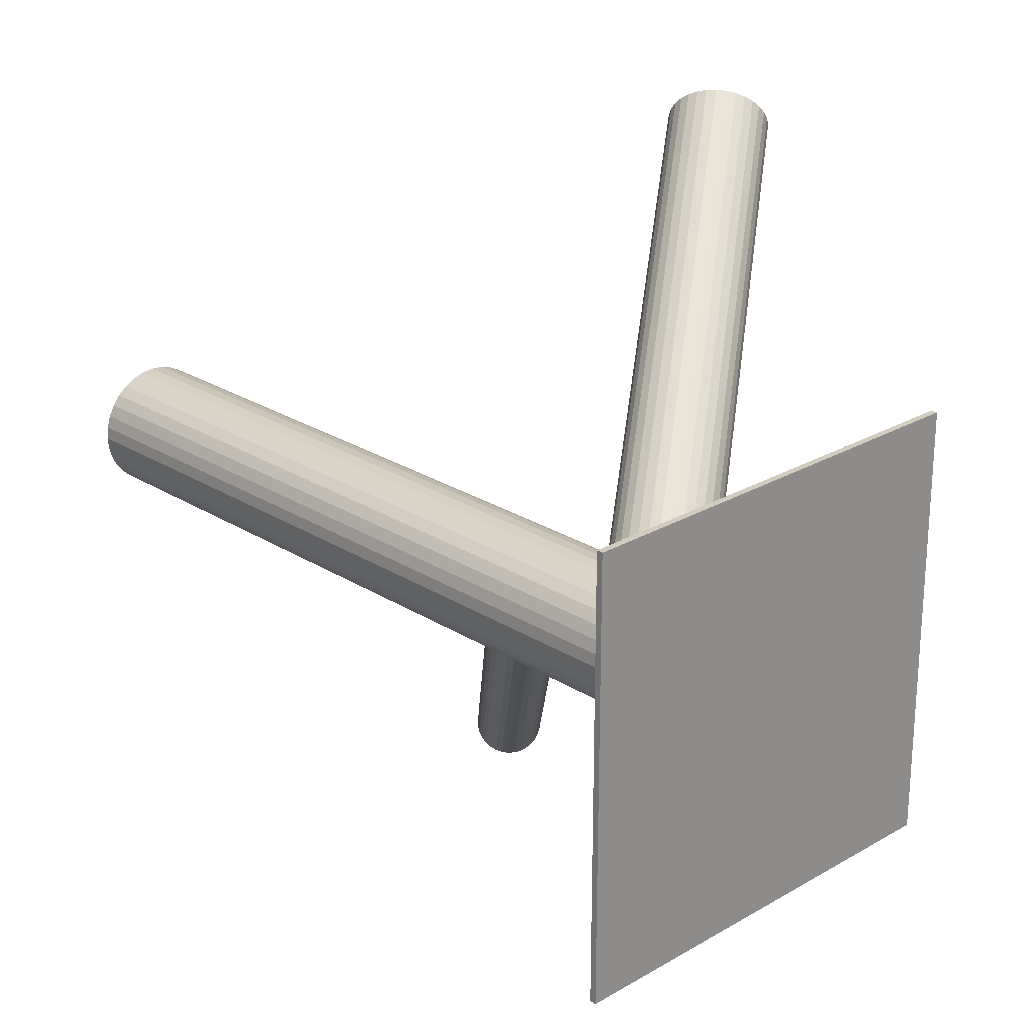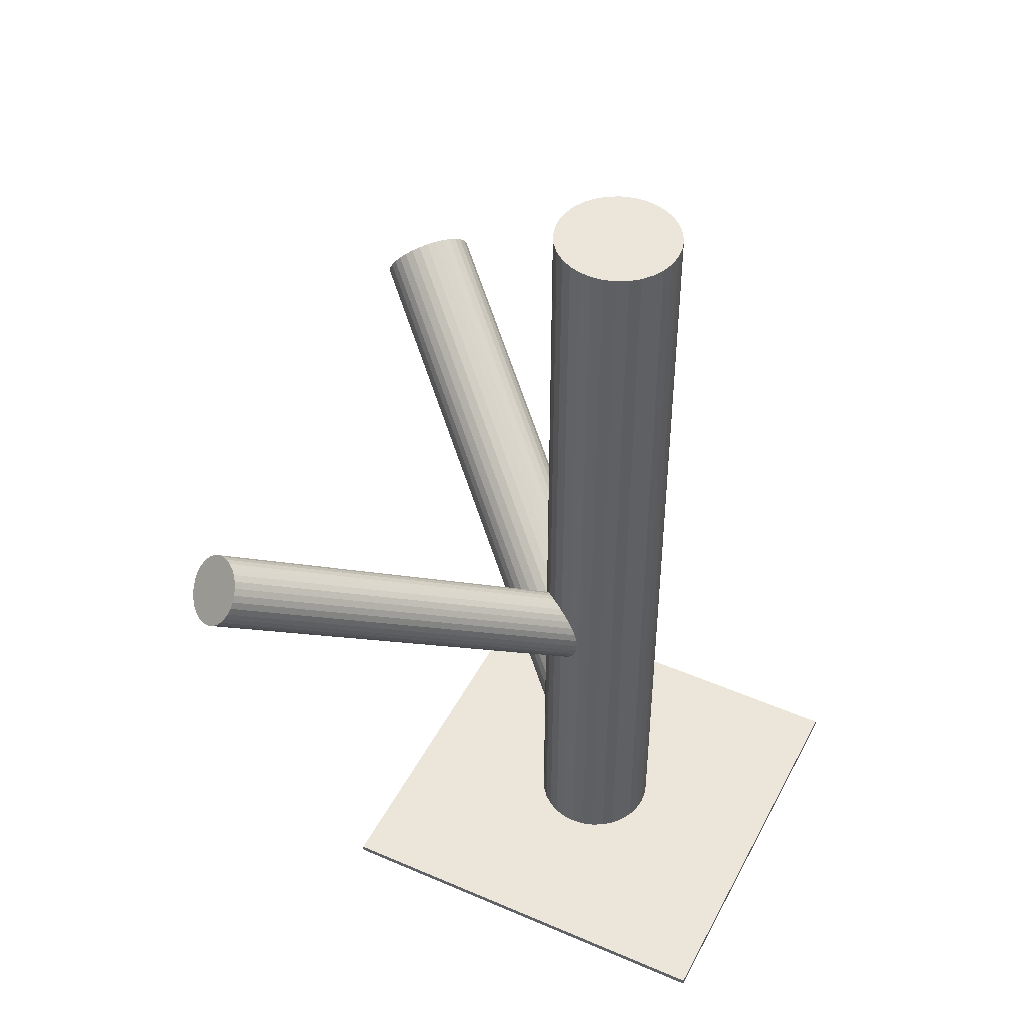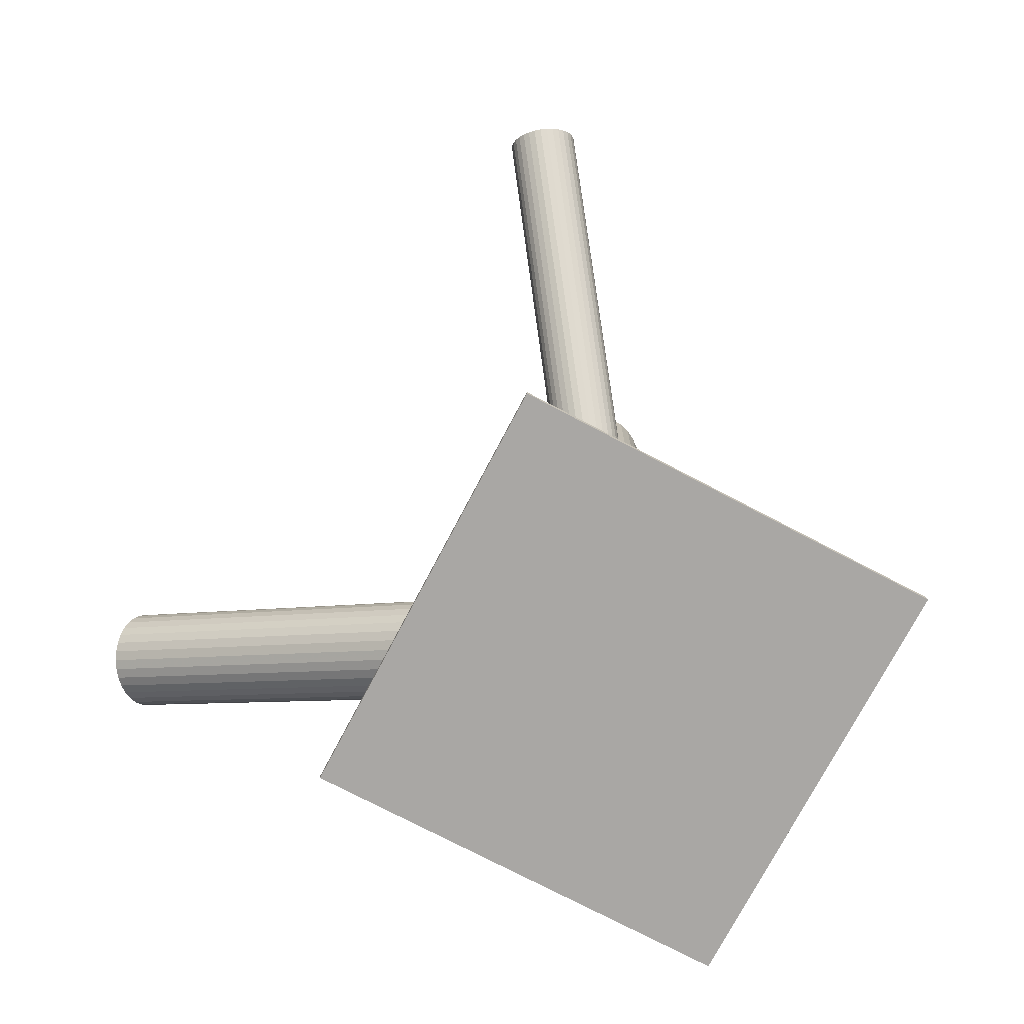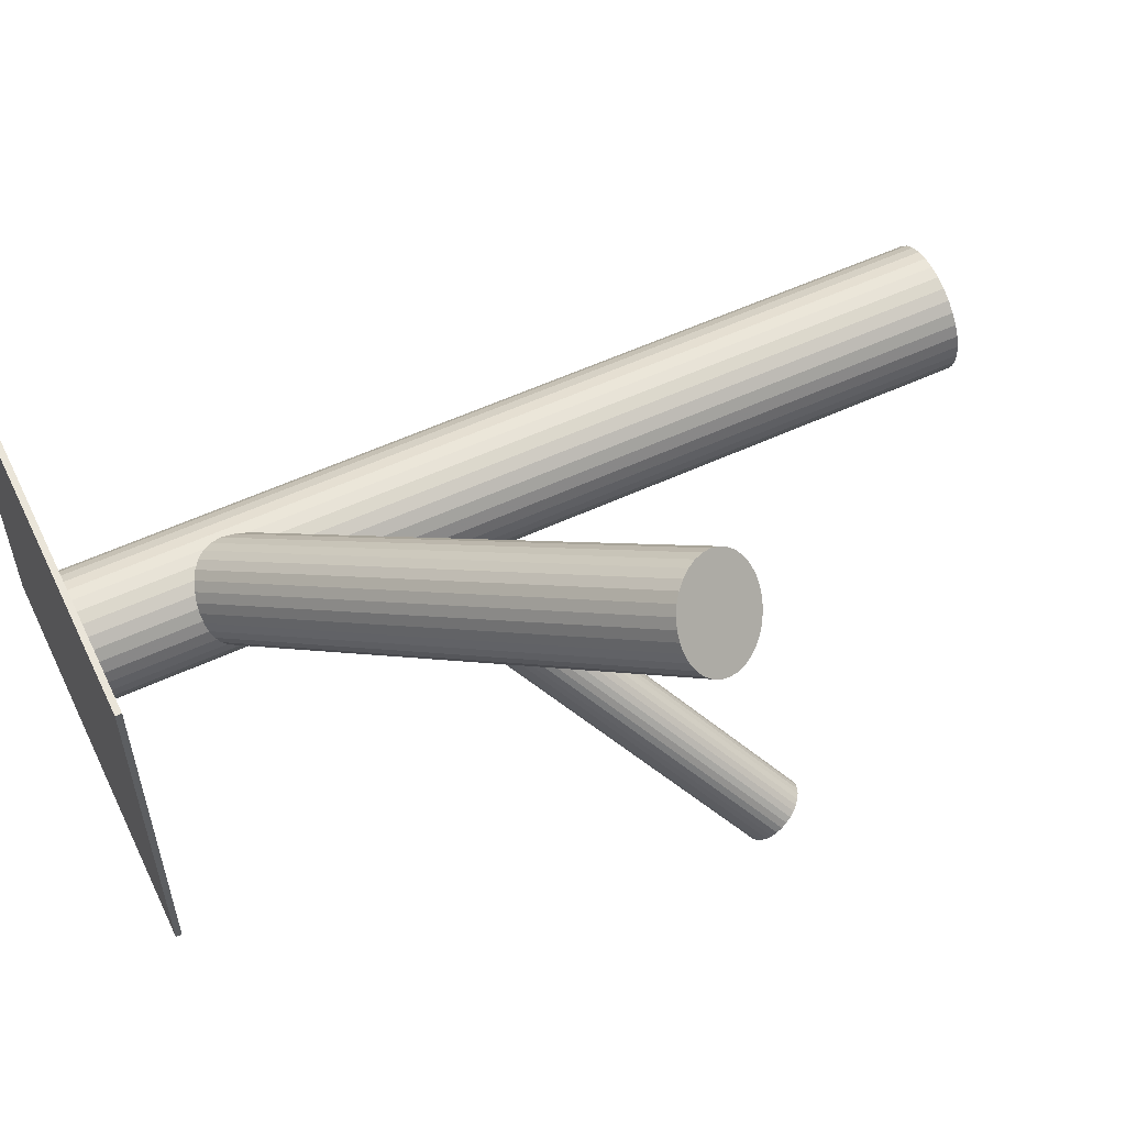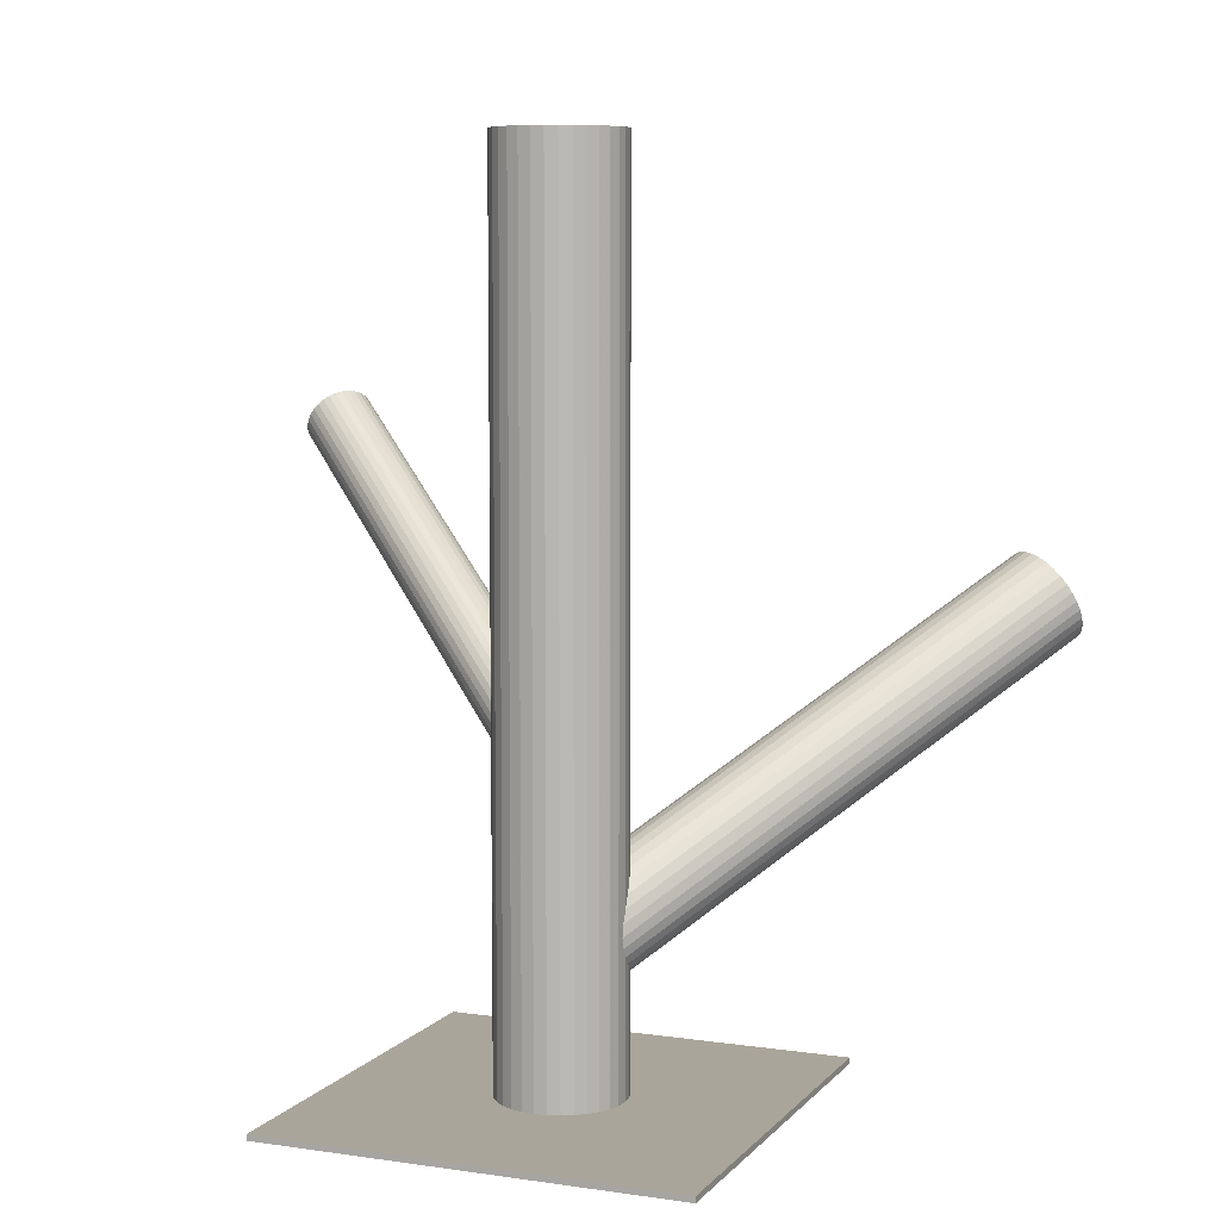
<metadata>
{"format":"obj","ext":"obj","renderer":"f3d","projection":"perspective","resolution":1024,"background":"white","views":[{"elev":24.2,"azim":136.2,"up":"+Y"},{"elev":46.9,"azim":26.3,"up":"+Z"},{"elev":-74.7,"azim":-27.7,"up":"+Z"},{"elev":58.0,"azim":-115.3,"up":"+Y"},{"elev":7.6,"azim":112.3,"up":"+Z"}]}
</metadata>
<code>
v 0.02672 -0.0002597 -0.1027
v 0.02672 -0.0002597 0.1027
v 0.02672 -0.01495 -0.1027
v 0.02672 -0.01495 0.1027
v 0.02672 0.01443 -0.1027
v 0.02672 0.01443 0.1027
v 0.01315 -0.005881 -0.1027
v 0.01315 -0.005881 0.1027
v 0.01315 0.005361 -0.1027
v 0.01315 0.005361 0.1027
v 0.0371 0.01013 -0.1027
v 0.0371 0.01013 0.1027
v 0.0371 -0.01065 -0.1027
v 0.0371 -0.01065 0.1027
v 0.0211 -0.01383 -0.1027
v 0.0211 -0.01383 0.1027
v 0.0211 0.01331 -0.1027
v 0.0211 0.01331 0.1027
v 0.0145 -0.00842 -0.1027
v 0.0145 -0.00842 0.1027
v 0.0145 0.007901 -0.1027
v 0.0145 0.007901 0.1027
v 0.01856 -0.01247 -0.1027
v 0.01856 -0.01247 0.1027
v 0.01856 0.01195 -0.1027
v 0.01856 0.01195 0.1027
v 0.01203 -0.0002597 -0.1027
v 0.01203 -0.0002597 0.1027
v 0.02958 0.01415 -0.1027
v 0.02958 0.01415 0.1027
v 0.02958 -0.01467 -0.1027
v 0.02958 -0.01467 0.1027
v 0.04112 0.002606 -0.1027
v 0.04112 0.002606 0.1027
v 0.04112 -0.003125 -0.1027
v 0.04112 -0.003125 0.1027
v 0.01231 0.002606 -0.1027
v 0.01231 0.002606 0.1027
v 0.01231 -0.003125 -0.1027
v 0.01231 -0.003125 0.1027
v 0.02385 0.01415 -0.1027
v 0.02385 0.01415 0.1027
v 0.02385 -0.01467 -0.1027
v 0.02385 -0.01467 0.1027
v 0.04141 -0.0002597 -0.1027
v 0.04141 -0.0002597 0.1027
v 0.03488 -0.01247 -0.1027
v 0.03488 -0.01247 0.1027
v 0.03488 0.01195 -0.1027
v 0.03488 0.01195 0.1027
v 0.03893 -0.00842 -0.1027
v 0.03893 -0.00842 0.1027
v 0.03893 0.007901 -0.1027
v 0.03893 0.007901 0.1027
v 0.03234 -0.01383 -0.1027
v 0.03234 -0.01383 0.1027
v 0.03234 0.01331 -0.1027
v 0.03234 0.01331 0.1027
v 0.01633 0.01013 -0.1027
v 0.01633 0.01013 0.1027
v 0.01633 -0.01065 -0.1027
v 0.01633 -0.01065 0.1027
v 0.04029 -0.005881 -0.1027
v 0.04029 -0.005881 0.1027
v 0.04029 0.005361 -0.1027
v 0.04029 0.005361 0.1027
v 0.02672 -0.0002597 -0.07018
v -0.06689 0.08064 -0.0008144
v 0.02233 0.003529 -0.08051
v -0.07127 0.08443 -0.01115
v 0.0311 -0.004048 -0.05984
v -0.06251 0.07685 0.009519
v 0.01877 -0.00209 -0.07877
v -0.07484 0.07881 -0.009407
v 0.02606 -0.008389 -0.06158
v -0.06755 0.07251 0.007778
v 0.03373 -0.0003295 -0.06063
v -0.05987 0.08057 0.008733
v 0.02563 0.00667 -0.07972
v -0.06797 0.08757 -0.01036
v 0.03559 0.005088 -0.06443
v -0.05801 0.08599 0.004927
v 0.03072 0.009298 -0.07592
v -0.06288 0.0902 -0.006556
v 0.02393 0.005204 -0.08031
v -0.06968 0.0861 -0.01095
v 0.03253 -0.002227 -0.06004
v -0.06108 0.07867 0.009321
v 0.03346 0.00927 -0.07219
v -0.06015 0.09017 -0.00283
v 0.03517 0.007792 -0.06816
v -0.05844 0.08869 0.001202
v 0.03446 0.008704 -0.07018
v -0.05914 0.0896 -0.0008144
v 0.02434 -0.009276 -0.06287
v -0.06927 0.07162 0.006493
v 0.01814 -0.003919 -0.07748
v -0.07547 0.07698 -0.008122
v 0.01788 -0.007091 -0.07413
v -0.07572 0.07381 -0.004769
v 0.02124 -0.00999 -0.06622
v -0.07237 0.07091 0.00314
v 0.0322 0.009471 -0.07413
v -0.06141 0.09037 -0.004769
v 0.03555 0.006572 -0.06622
v -0.05805 0.08747 0.00314
v 0.03529 0.0034 -0.06287
v -0.05831 0.0843 0.006493
v 0.0291 0.008757 -0.07748
v -0.06451 0.08966 -0.008122
v 0.01897 -0.009223 -0.07018
v -0.07464 0.07168 -0.0008144
v 0.01826 -0.008312 -0.07219
v -0.07534 0.07259 -0.00283
v 0.01997 -0.00979 -0.06816
v -0.07363 0.07111 0.001202
v 0.02091 0.001707 -0.08031
v -0.0727 0.08261 -0.01095
v 0.0295 -0.005724 -0.06004
v -0.0641 0.07518 0.009321
v 0.02271 -0.009817 -0.06443
v -0.07089 0.07108 0.004927
v 0.01784 -0.005608 -0.07592
v -0.07577 0.07529 -0.006556
v 0.0278 -0.00719 -0.06063
v -0.0658 0.07371 0.008733
v 0.0197 -0.00019 -0.07972
v -0.0739 0.08071 -0.01036
v 0.02738 0.00787 -0.07877
v -0.06623 0.08877 -0.009407
v 0.03467 0.00157 -0.06158
v -0.05894 0.08247 0.007778
v 0.02672 -0.0002597 -0.0327
v -0.03501 -0.08426 0.03768
v 0.02944 0.003452 -0.02588
v -0.03228 -0.08054 0.04451
v 0.02399 -0.003971 -0.03952
v -0.03773 -0.08797 0.03086
v 0.02534 -0.004851 -0.03939
v -0.03639 -0.08885 0.03099
v 0.03069 0.00243 -0.02601
v -0.03104 -0.08157 0.04437
v 0.03335 -0.005134 -0.0327
v -0.02837 -0.08913 0.03768
v 0.03267 0.0001185 -0.02702
v -0.02905 -0.08388 0.04336
v 0.02813 -0.006054 -0.03837
v -0.03359 -0.09005 0.03201
v 0.03375 -0.00225 -0.02891
v -0.02798 -0.08625 0.04147
v 0.03072 -0.006374 -0.03649
v -0.03101 -0.09037 0.03389
v 0.02674 -0.005554 -0.039
v -0.03499 -0.08955 0.03138
v 0.03178 0.001304 -0.02639
v -0.02995 -0.08269 0.04399
v 0.0201 0.0005621 -0.03752
v -0.04162 -0.08343 0.03286
v 0.02396 0.005811 -0.02787
v -0.03777 -0.07819 0.04251
v 0.02163 0.005664 -0.03009
v -0.04009 -0.07833 0.04029
v 0.01955 0.002823 -0.03531
v -0.04218 -0.08117 0.03507
v 0.02074 0.005245 -0.03137
v -0.04098 -0.07875 0.03901
v 0.01968 0.003797 -0.03403
v -0.04204 -0.0802 0.03635
v 0.03375 -0.004316 -0.03137
v -0.02797 -0.08831 0.03901
v 0.03269 -0.005764 -0.03403
v -0.02903 -0.08976 0.03635
v 0.03389 -0.003342 -0.03009
v -0.02783 -0.08734 0.04029
v 0.0318 -0.006183 -0.03531
v -0.02992 -0.09018 0.03507
v 0.02948 -0.006331 -0.03752
v -0.03224 -0.09033 0.03286
v 0.03334 -0.001082 -0.02787
v -0.02839 -0.08508 0.04251
v 0.02166 -0.001824 -0.039
v -0.04006 -0.08582 0.03138
v 0.0267 0.005035 -0.02639
v -0.03502 -0.07896 0.04399
v 0.02272 0.005855 -0.02891
v -0.03901 -0.07814 0.04147
v 0.01969 0.001731 -0.03649
v -0.04204 -0.08227 0.03389
v 0.0253 0.005534 -0.02702
v -0.03642 -0.07846 0.04336
v 0.02076 -0.0006381 -0.03837
v -0.04096 -0.08463 0.03201
v 0.02008 0.004614 -0.0327
v -0.04164 -0.07938 0.03768
v 0.02275 -0.002949 -0.03939
v -0.03898 -0.08695 0.03099
v 0.0281 0.004332 -0.02601
v -0.03363 -0.07967 0.04437
v -0.02233 -0.04931 -0.1027
v -0.02233 -0.04931 -0.1013
v -0.02233 0.04879 -0.1027
v -0.02233 0.04879 -0.1013
v 0.07577 -0.04931 -0.1027
v 0.07577 -0.04931 -0.1013
v 0.07577 0.04879 -0.1027
v 0.07577 0.04879 -0.1013
f 45 1 33
f 45 33 46
f 46 33 34
f 46 34 2
f 33 1 65
f 33 65 34
f 34 65 66
f 34 66 2
f 65 1 53
f 65 53 66
f 66 53 54
f 66 54 2
f 53 1 11
f 53 11 54
f 54 11 12
f 54 12 2
f 11 1 49
f 11 49 12
f 12 49 50
f 12 50 2
f 49 1 57
f 49 57 50
f 50 57 58
f 50 58 2
f 57 1 29
f 57 29 58
f 58 29 30
f 58 30 2
f 29 1 5
f 29 5 30
f 30 5 6
f 30 6 2
f 5 1 41
f 5 41 6
f 6 41 42
f 6 42 2
f 41 1 17
f 41 17 42
f 42 17 18
f 42 18 2
f 17 1 25
f 17 25 18
f 18 25 26
f 18 26 2
f 25 1 59
f 25 59 26
f 26 59 60
f 26 60 2
f 59 1 21
f 59 21 60
f 60 21 22
f 60 22 2
f 21 1 9
f 21 9 22
f 22 9 10
f 22 10 2
f 9 1 37
f 9 37 10
f 10 37 38
f 10 38 2
f 37 1 27
f 37 27 38
f 38 27 28
f 38 28 2
f 27 1 39
f 27 39 28
f 28 39 40
f 28 40 2
f 39 1 7
f 39 7 40
f 40 7 8
f 40 8 2
f 7 1 19
f 7 19 8
f 8 19 20
f 8 20 2
f 19 1 61
f 19 61 20
f 20 61 62
f 20 62 2
f 61 1 23
f 61 23 62
f 62 23 24
f 62 24 2
f 23 1 15
f 23 15 24
f 24 15 16
f 24 16 2
f 15 1 43
f 15 43 16
f 16 43 44
f 16 44 2
f 43 1 3
f 43 3 44
f 44 3 4
f 44 4 2
f 3 1 31
f 3 31 4
f 4 31 32
f 4 32 2
f 31 1 55
f 31 55 32
f 32 55 56
f 32 56 2
f 55 1 47
f 55 47 56
f 56 47 48
f 56 48 2
f 47 1 13
f 47 13 48
f 48 13 14
f 48 14 2
f 13 1 51
f 13 51 14
f 14 51 52
f 14 52 2
f 51 1 63
f 51 63 52
f 52 63 64
f 52 64 2
f 63 1 35
f 63 35 64
f 64 35 36
f 64 36 2
f 35 1 45
f 35 45 36
f 36 45 46
f 36 46 2
f 111 67 115
f 111 115 112
f 112 115 116
f 112 116 68
f 115 67 101
f 115 101 116
f 116 101 102
f 116 102 68
f 101 67 121
f 101 121 102
f 102 121 122
f 102 122 68
f 121 67 95
f 121 95 122
f 122 95 96
f 122 96 68
f 95 67 75
f 95 75 96
f 96 75 76
f 96 76 68
f 75 67 125
f 75 125 76
f 76 125 126
f 76 126 68
f 125 67 119
f 125 119 126
f 126 119 120
f 126 120 68
f 119 67 71
f 119 71 120
f 120 71 72
f 120 72 68
f 71 67 87
f 71 87 72
f 72 87 88
f 72 88 68
f 87 67 77
f 87 77 88
f 88 77 78
f 88 78 68
f 77 67 131
f 77 131 78
f 78 131 132
f 78 132 68
f 131 67 107
f 131 107 132
f 132 107 108
f 132 108 68
f 107 67 81
f 107 81 108
f 108 81 82
f 108 82 68
f 81 67 105
f 81 105 82
f 82 105 106
f 82 106 68
f 105 67 91
f 105 91 106
f 106 91 92
f 106 92 68
f 91 67 93
f 91 93 92
f 92 93 94
f 92 94 68
f 93 67 89
f 93 89 94
f 94 89 90
f 94 90 68
f 89 67 103
f 89 103 90
f 90 103 104
f 90 104 68
f 103 67 83
f 103 83 104
f 104 83 84
f 104 84 68
f 83 67 109
f 83 109 84
f 84 109 110
f 84 110 68
f 109 67 129
f 109 129 110
f 110 129 130
f 110 130 68
f 129 67 79
f 129 79 130
f 130 79 80
f 130 80 68
f 79 67 85
f 79 85 80
f 80 85 86
f 80 86 68
f 85 67 69
f 85 69 86
f 86 69 70
f 86 70 68
f 69 67 117
f 69 117 70
f 70 117 118
f 70 118 68
f 117 67 127
f 117 127 118
f 118 127 128
f 118 128 68
f 127 67 73
f 127 73 128
f 128 73 74
f 128 74 68
f 73 67 97
f 73 97 74
f 74 97 98
f 74 98 68
f 97 67 123
f 97 123 98
f 98 123 124
f 98 124 68
f 123 67 99
f 123 99 124
f 124 99 100
f 124 100 68
f 99 67 113
f 99 113 100
f 100 113 114
f 100 114 68
f 113 67 111
f 113 111 114
f 114 111 112
f 114 112 68
f 143 133 169
f 143 169 144
f 144 169 170
f 144 170 134
f 169 133 173
f 169 173 170
f 170 173 174
f 170 174 134
f 173 133 149
f 173 149 174
f 174 149 150
f 174 150 134
f 149 133 179
f 149 179 150
f 150 179 180
f 150 180 134
f 179 133 145
f 179 145 180
f 180 145 146
f 180 146 134
f 145 133 155
f 145 155 146
f 146 155 156
f 146 156 134
f 155 133 141
f 155 141 156
f 156 141 142
f 156 142 134
f 141 133 135
f 141 135 142
f 142 135 136
f 142 136 134
f 135 133 197
f 135 197 136
f 136 197 198
f 136 198 134
f 197 133 183
f 197 183 198
f 198 183 184
f 198 184 134
f 183 133 189
f 183 189 184
f 184 189 190
f 184 190 134
f 189 133 159
f 189 159 190
f 190 159 160
f 190 160 134
f 159 133 185
f 159 185 160
f 160 185 186
f 160 186 134
f 185 133 161
f 185 161 186
f 186 161 162
f 186 162 134
f 161 133 165
f 161 165 162
f 162 165 166
f 162 166 134
f 165 133 193
f 165 193 166
f 166 193 194
f 166 194 134
f 193 133 167
f 193 167 194
f 194 167 168
f 194 168 134
f 167 133 163
f 167 163 168
f 168 163 164
f 168 164 134
f 163 133 187
f 163 187 164
f 164 187 188
f 164 188 134
f 187 133 157
f 187 157 188
f 188 157 158
f 188 158 134
f 157 133 191
f 157 191 158
f 158 191 192
f 158 192 134
f 191 133 181
f 191 181 192
f 192 181 182
f 192 182 134
f 181 133 195
f 181 195 182
f 182 195 196
f 182 196 134
f 195 133 137
f 195 137 196
f 196 137 138
f 196 138 134
f 137 133 139
f 137 139 138
f 138 139 140
f 138 140 134
f 139 133 153
f 139 153 140
f 140 153 154
f 140 154 134
f 153 133 147
f 153 147 154
f 154 147 148
f 154 148 134
f 147 133 177
f 147 177 148
f 148 177 178
f 148 178 134
f 177 133 151
f 177 151 178
f 178 151 152
f 178 152 134
f 151 133 175
f 151 175 152
f 152 175 176
f 152 176 134
f 175 133 171
f 175 171 176
f 176 171 172
f 176 172 134
f 171 133 143
f 171 143 172
f 172 143 144
f 172 144 134
f 200 202 199
f 203 200 199
f 199 202 201
f 201 203 199
f 200 206 202
f 204 200 203
f 204 206 200
f 202 206 201
f 205 203 201
f 201 206 205
f 205 204 203
f 206 204 205

</code>
